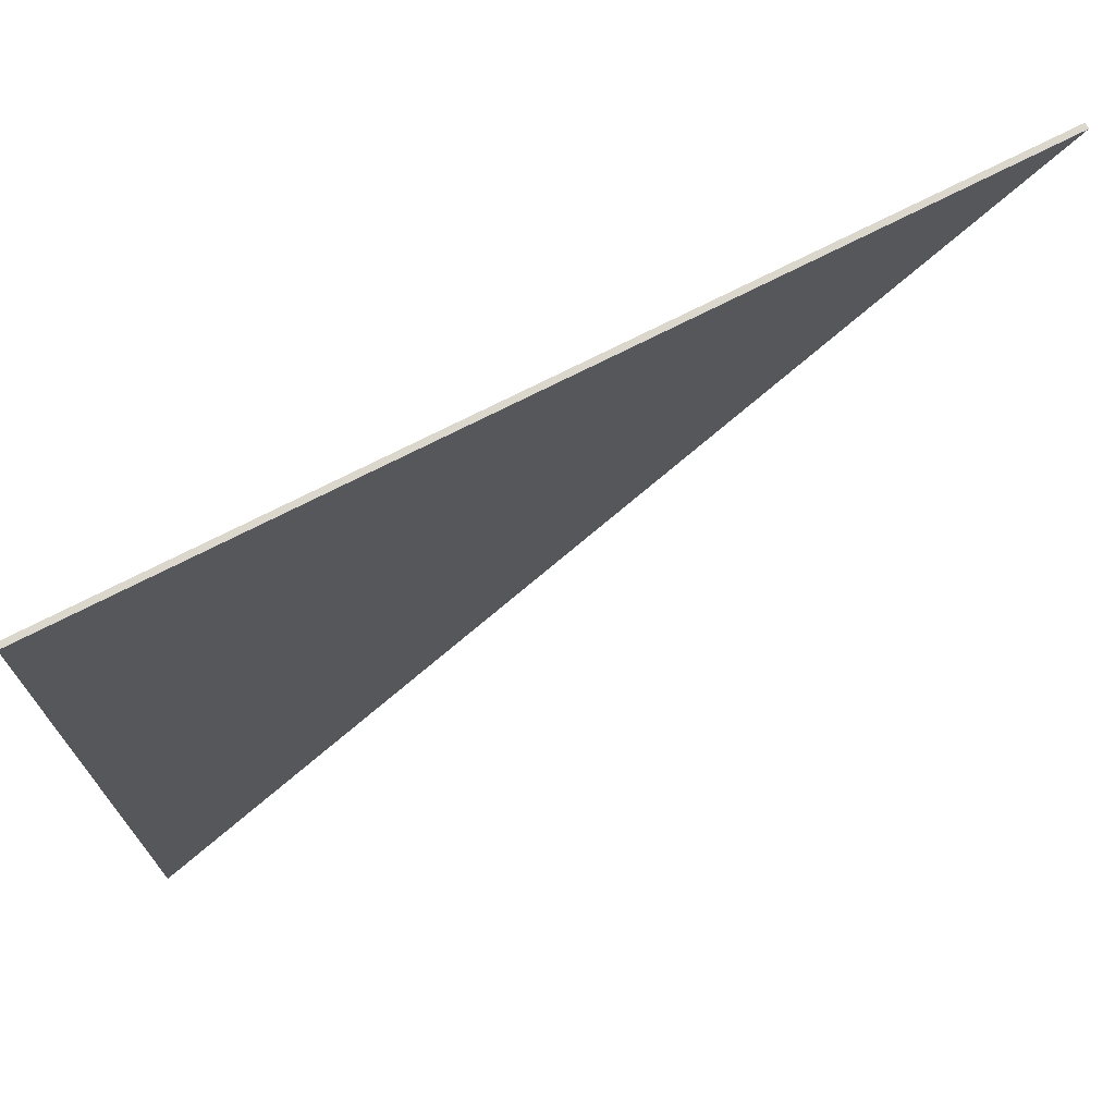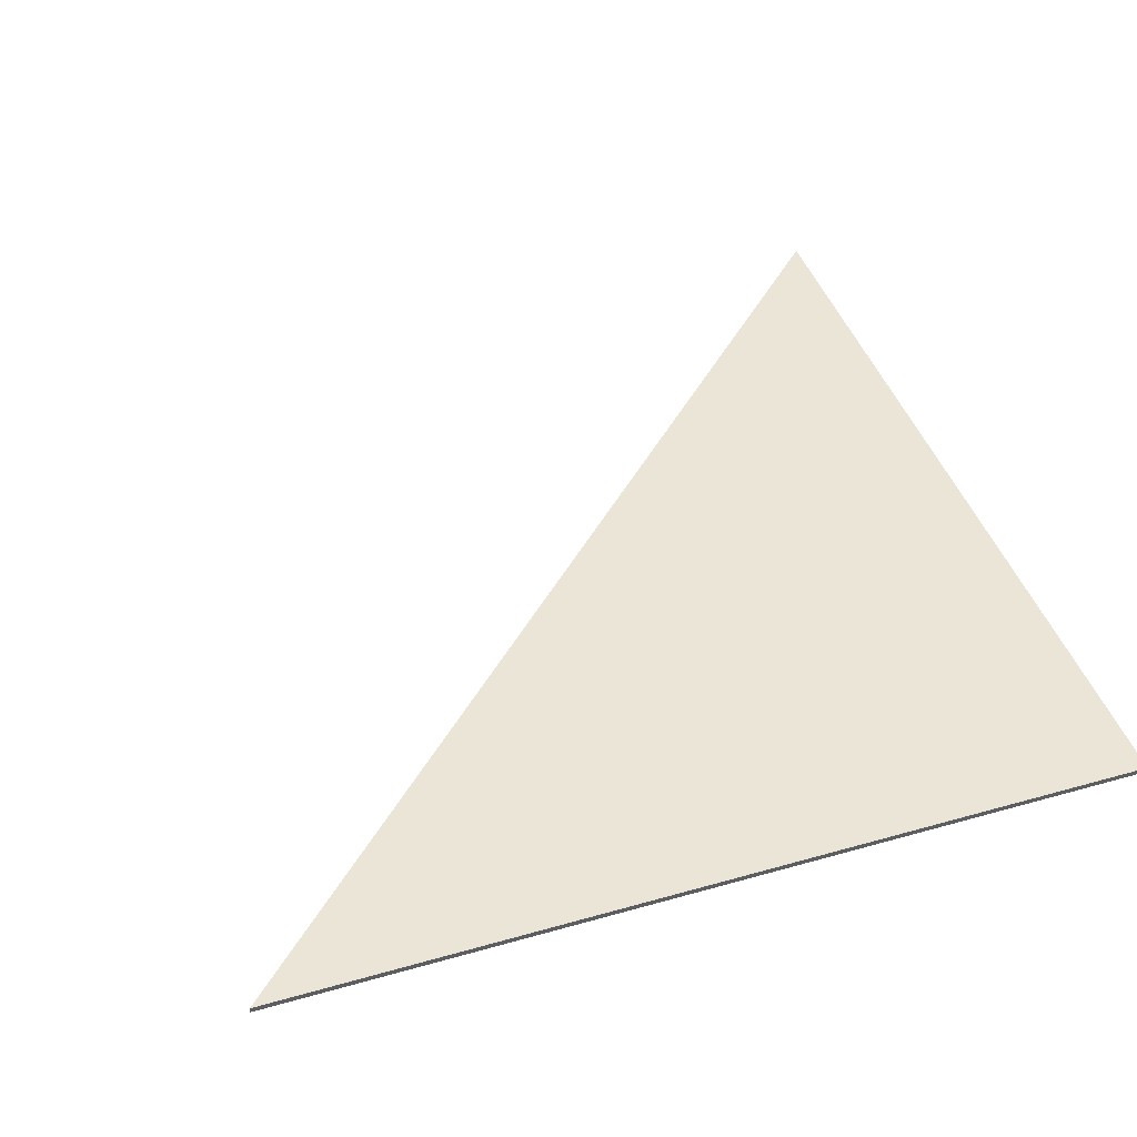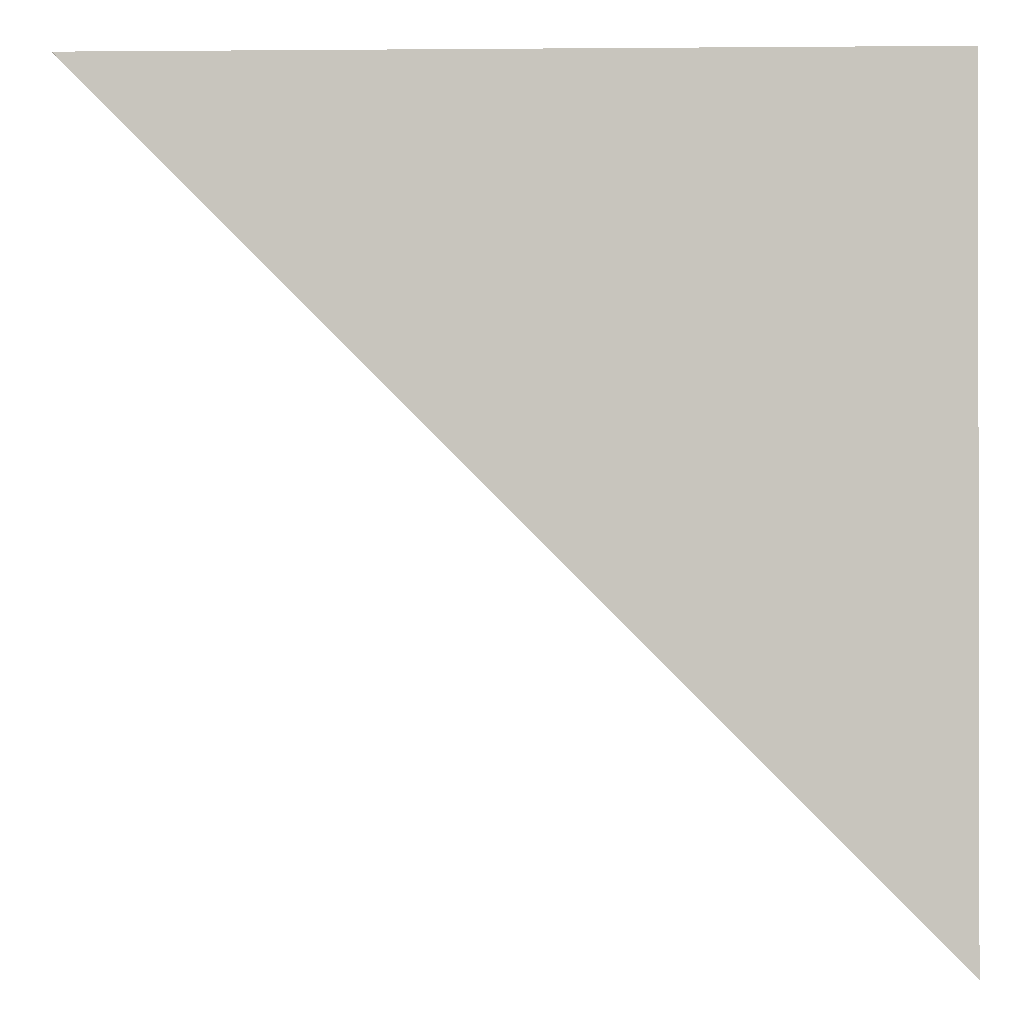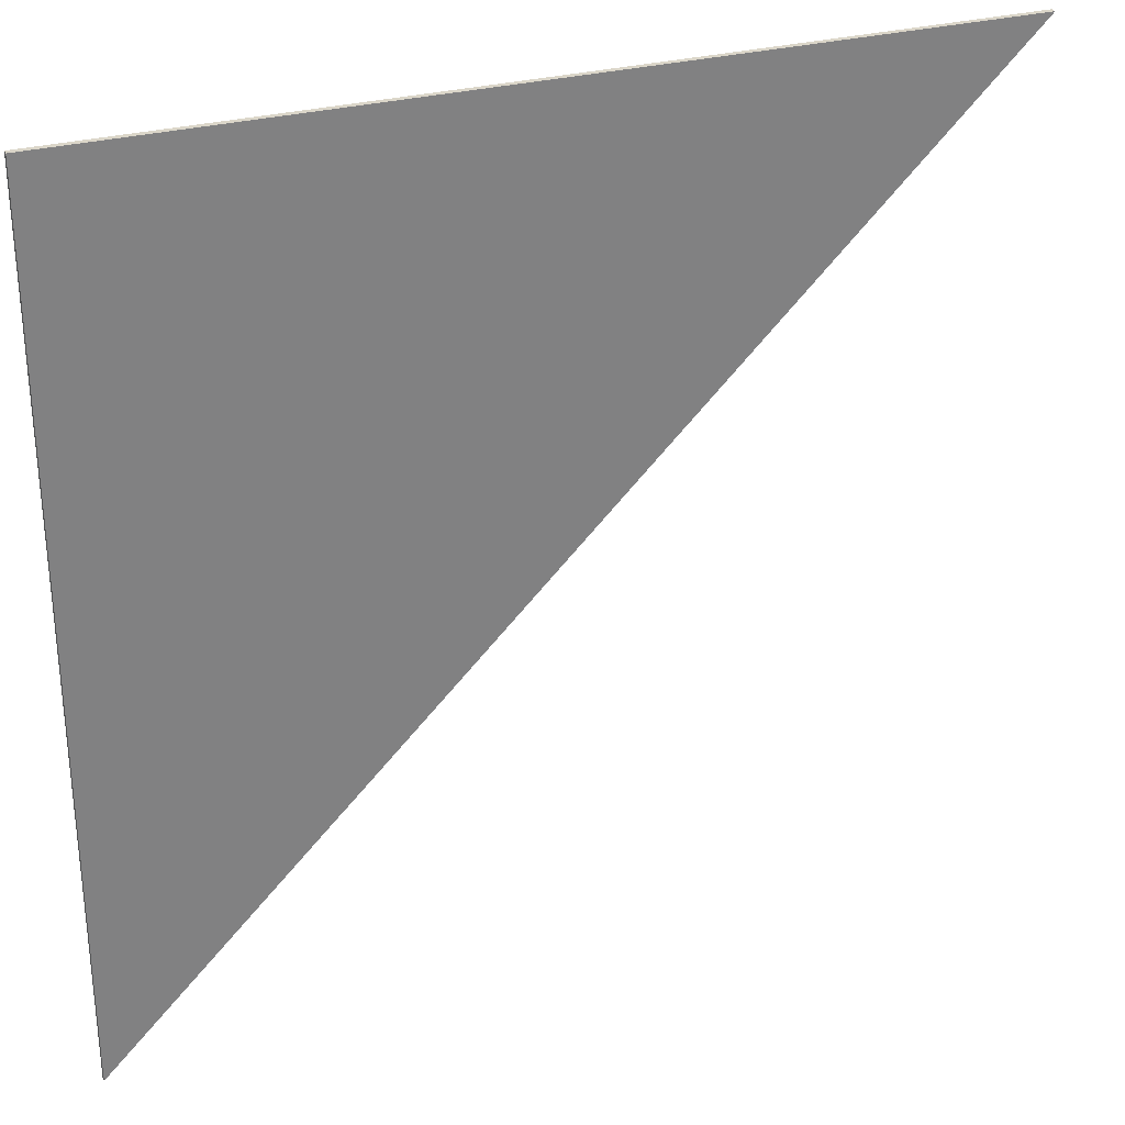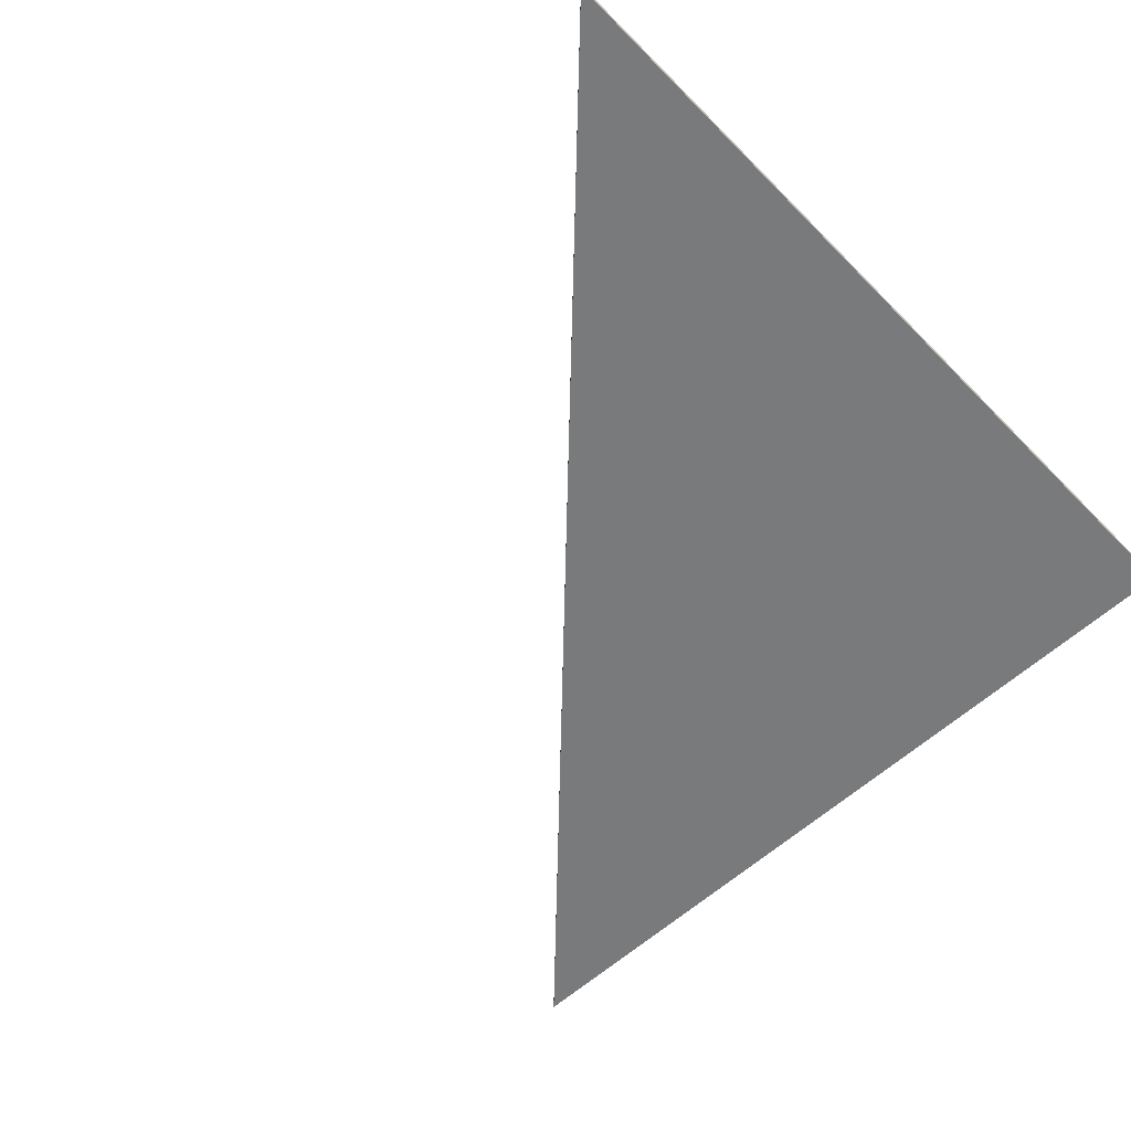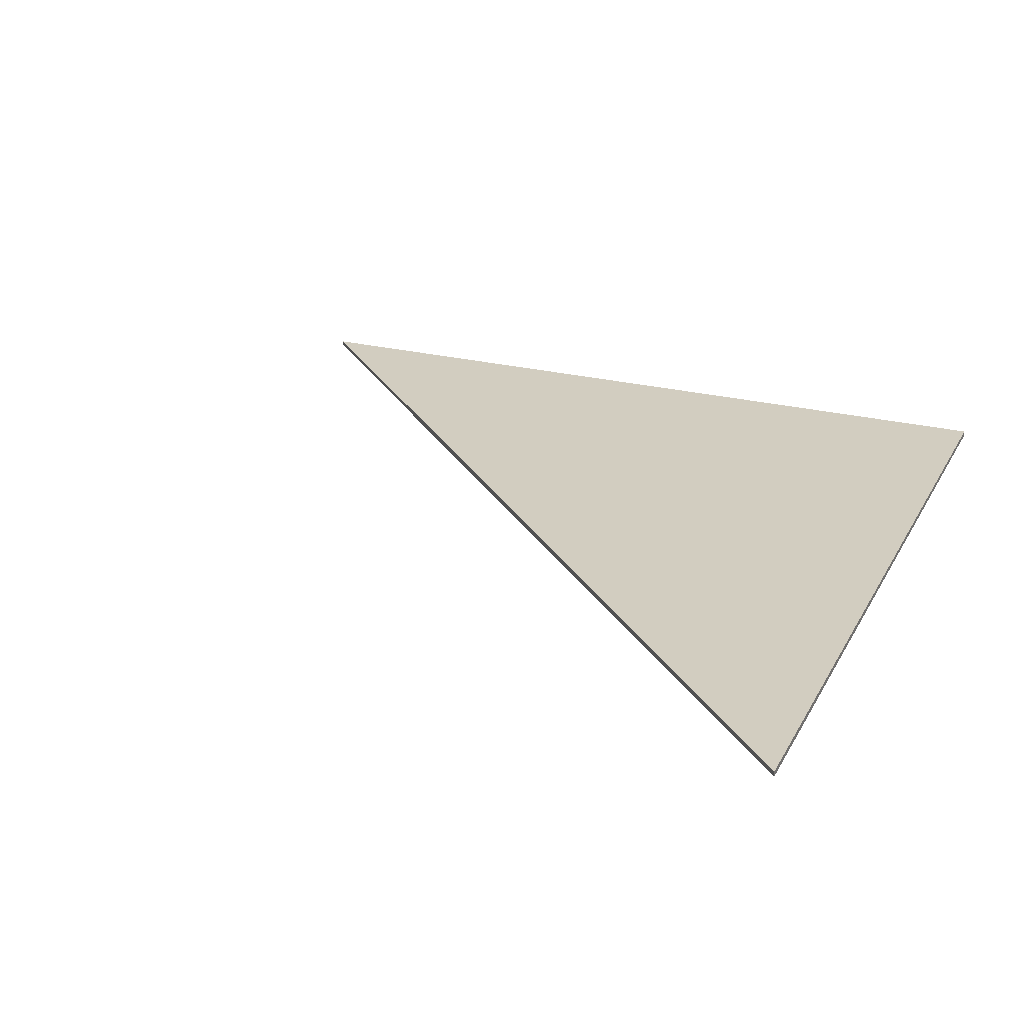
<metadata>
{"format":"obj","ext":"obj","renderer":"f3d","projection":"perspective","resolution":1024,"background":"white","views":[{"elev":73.0,"azim":-27.0,"up":"+Y"},{"elev":44.0,"azim":161.6,"up":"+Z"},{"elev":-0.6,"azim":-178.1,"up":"+Y"},{"elev":29.9,"azim":-21.3,"up":"+Y"},{"elev":-58.0,"azim":133.7,"up":"+Z"},{"elev":24.6,"azim":112.4,"up":"+Z"}]}
</metadata>
<code>
g object_1
v 36.85 65.13 3.025
v 36.85 65.13 3.162
v 36.85 44.16 3.025
v 36.85 44.16 3.162
v 36.85 44.16 3.025
v 36.85 44.16 3.162
v 57.83 65.13 3.025
v 57.83 65.13 3.162
v 57.83 65.13 3.025
v 57.83 65.13 3.162
v 36.85 65.13 3.025
v 36.85 65.13 3.162
v 36.85 65.13 3.025
v 36.85 44.16 3.025
v 57.83 65.13 3.025
v 36.85 65.13 3.162
v 36.85 44.16 3.162
v 57.83 65.13 3.162
f 1 3 4 2
f 5 7 8 6
f 9 11 12 10
f 14 13 15
f 17 18 16

</code>
